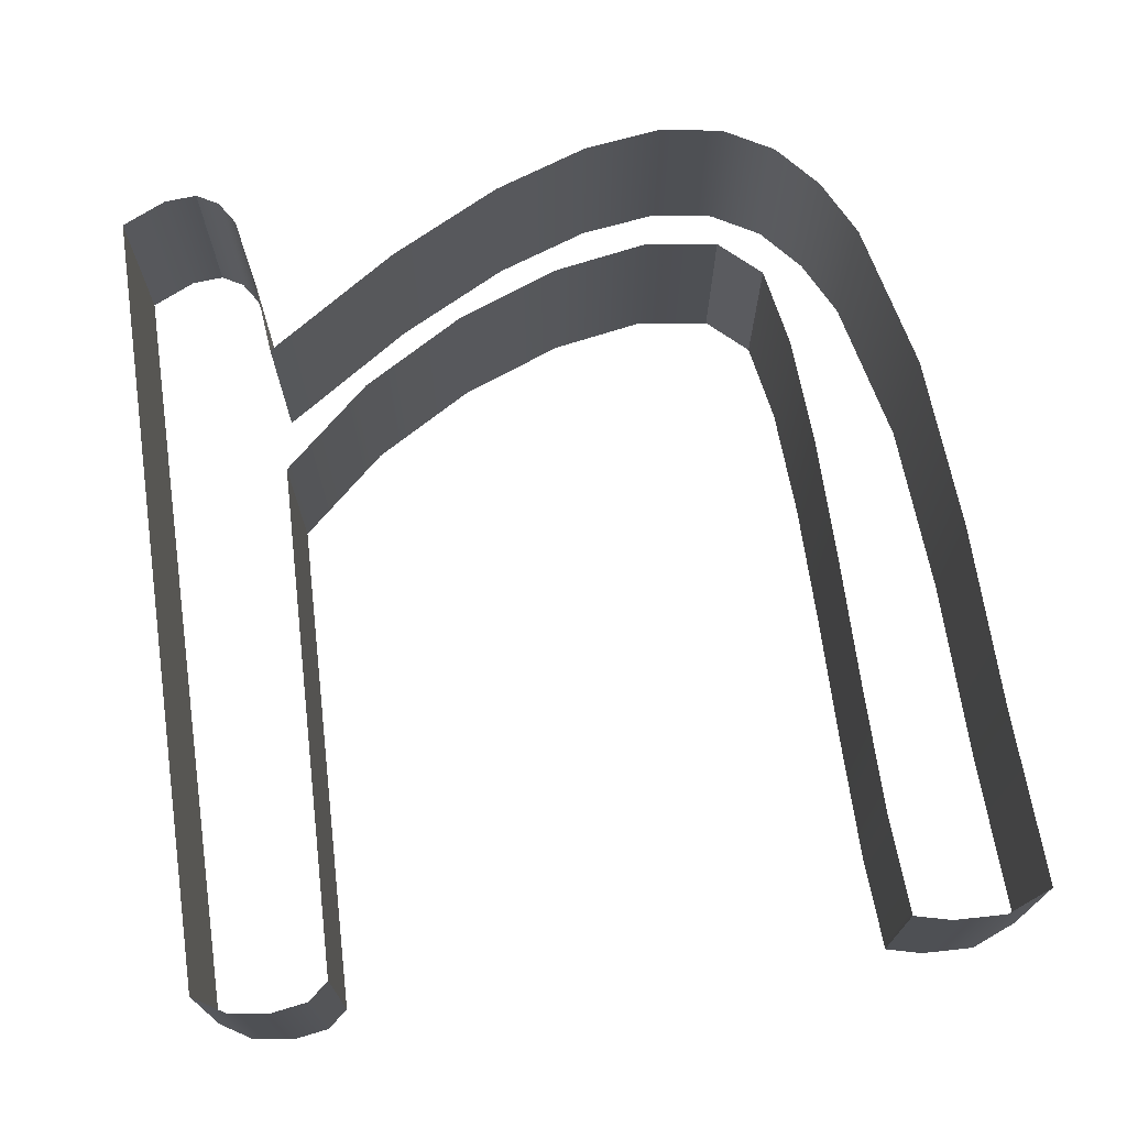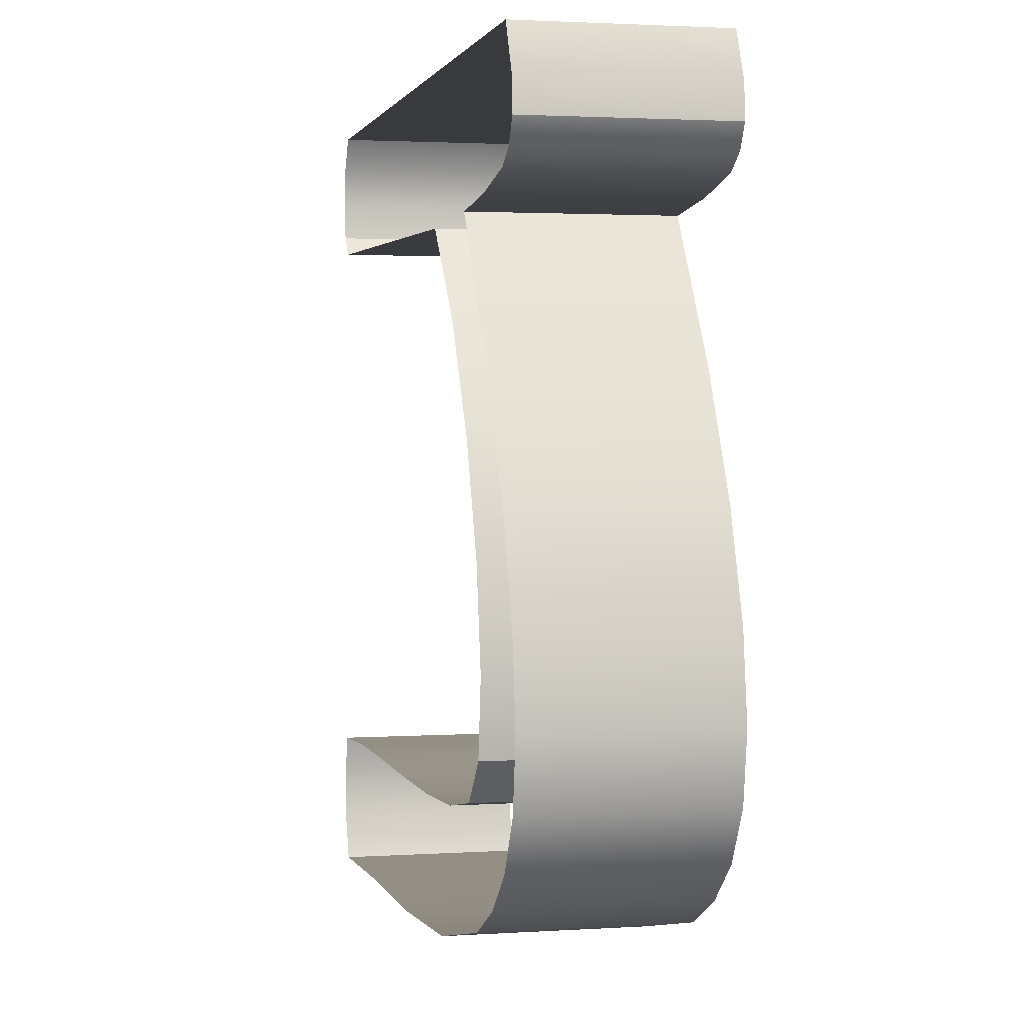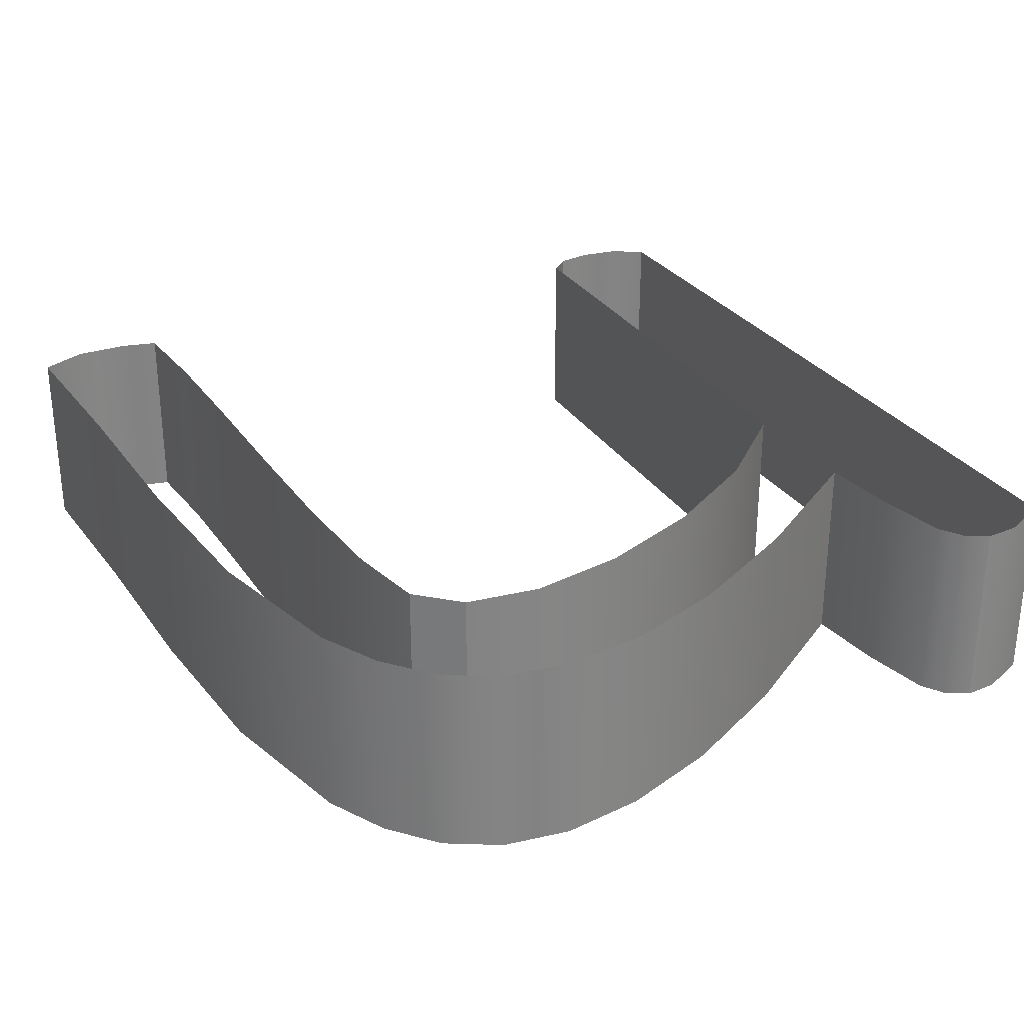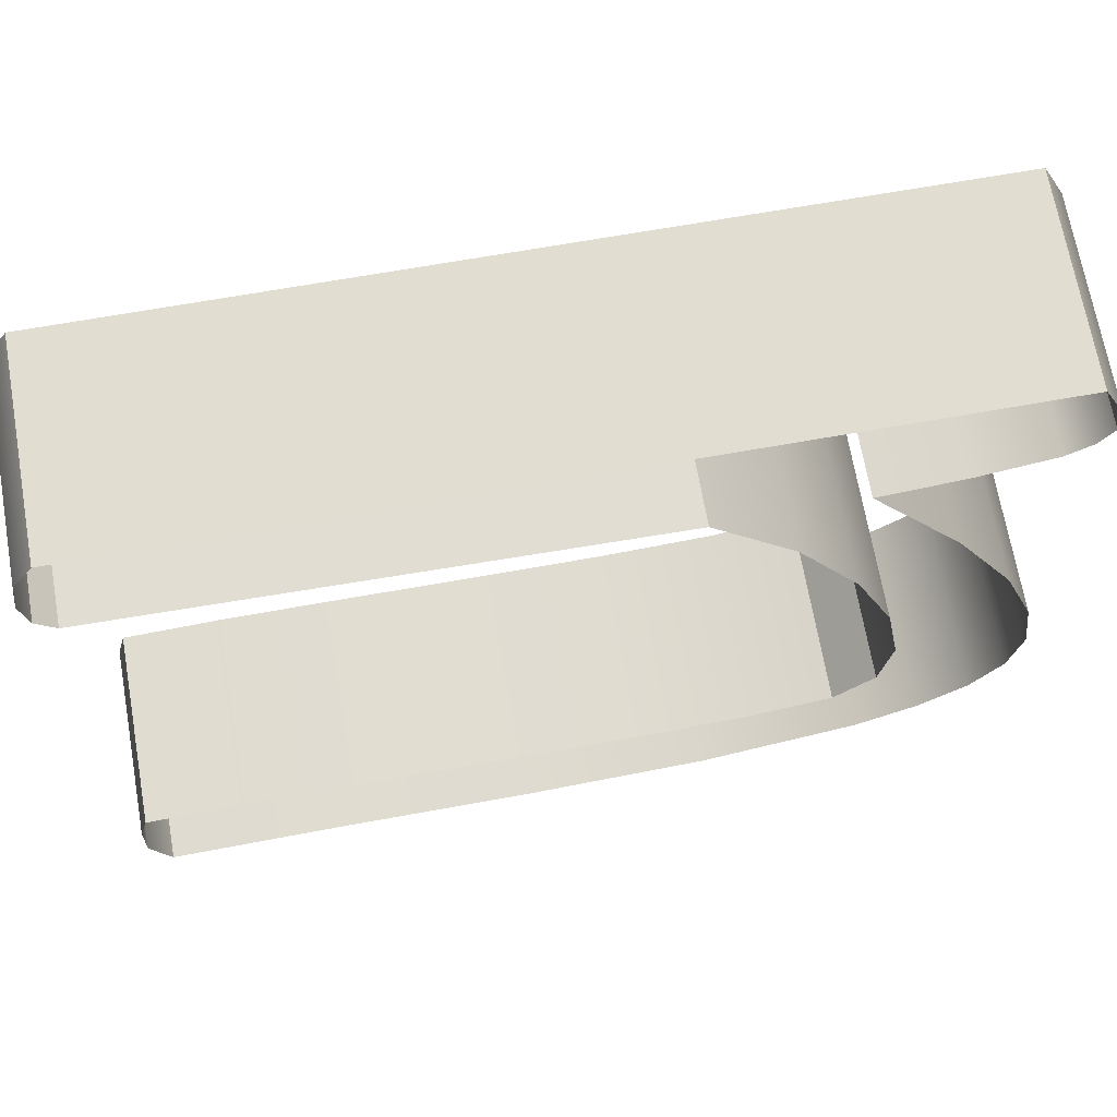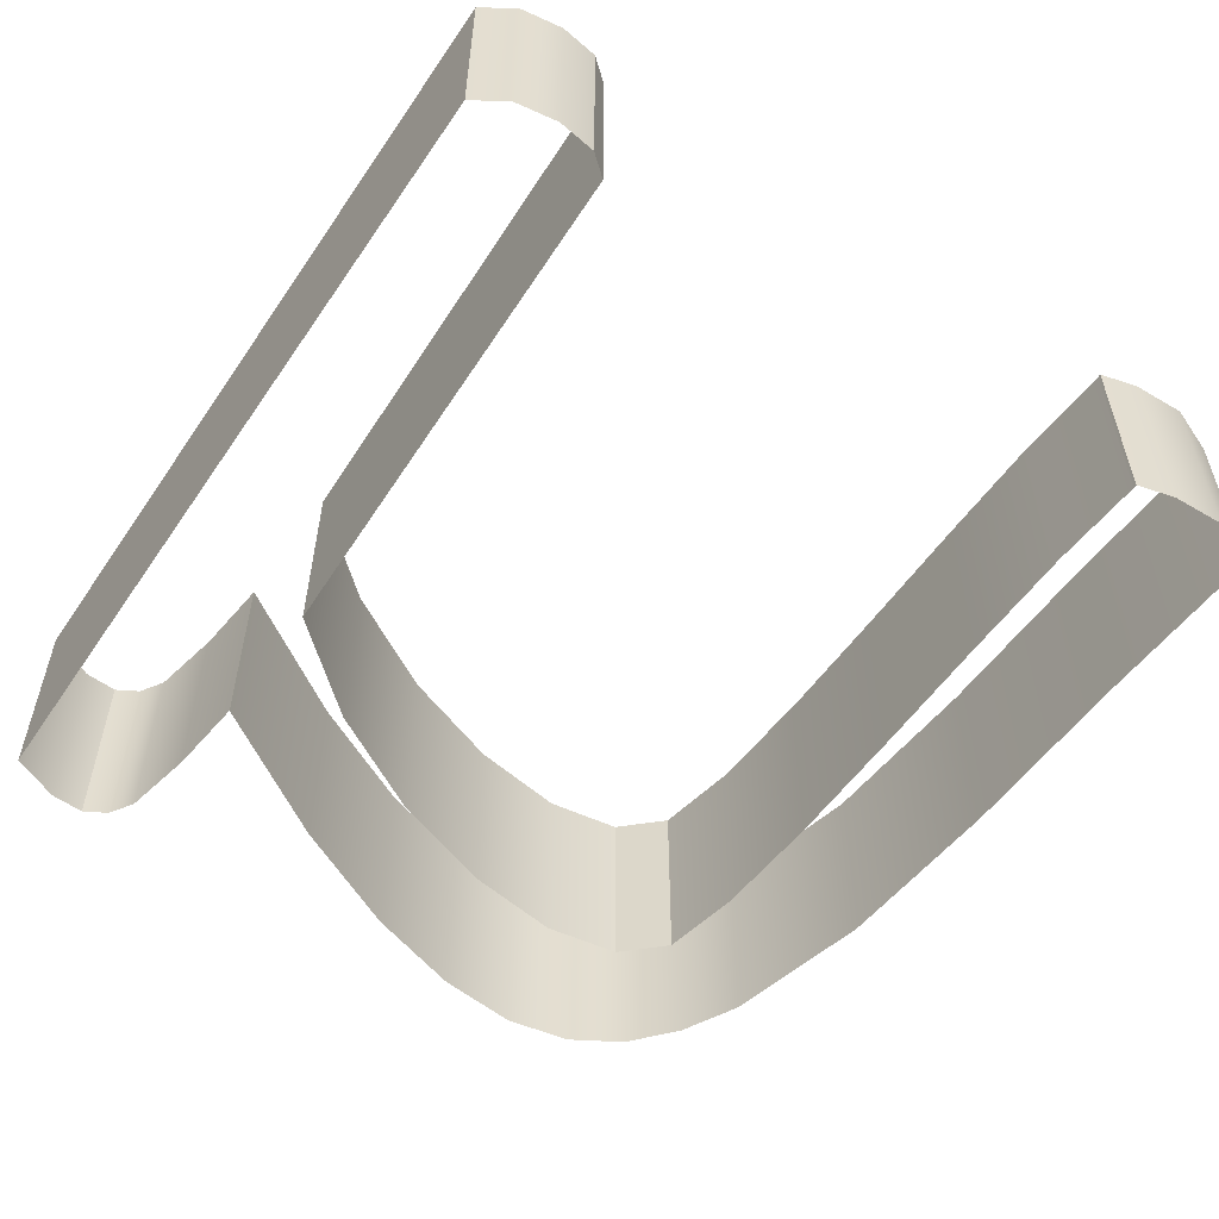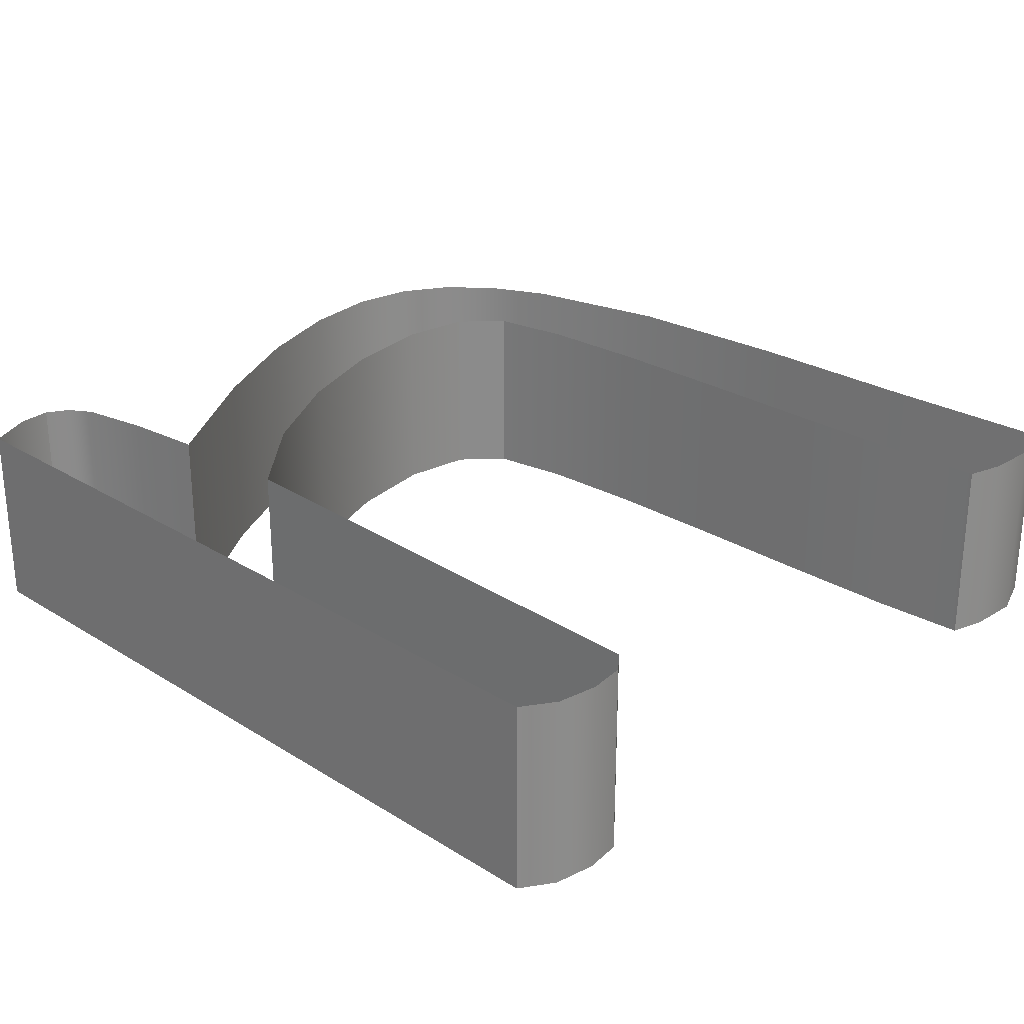
<metadata>
{"format":"obj","ext":"obj","renderer":"f3d","projection":"perspective","resolution":1024,"background":"white","views":[{"elev":71.1,"azim":82.2,"up":"+Y"},{"elev":2.1,"azim":-102.9,"up":"+Z"},{"elev":29.1,"azim":-117.3,"up":"+Y"},{"elev":68.7,"azim":170.0,"up":"+Z"},{"elev":-54.5,"azim":56.5,"up":"+Y"},{"elev":26.4,"azim":44.6,"up":"+Y"}]}
</metadata>
<code>
o #ID106
v 0.04283 -0.004471 -0.01199
v 0.04299 -0.006231 -0.01181
v 0.04283 -0.006231 -0.01199
v 0.04299 -0.004471 -0.01181
v 0.04299 -0.004471 -0.01181
v 0.04283 -0.004471 -0.01199
v 0.04299 -0.006231 -0.01181
v 0.04283 -0.006231 -0.01199
v 0.03815 -0.006231 -0.01209
v 0.04283 -0.004471 -0.01199
v 0.04283 -0.006231 -0.01199
v 0.03815 -0.004471 -0.01209
v 0.03815 -0.004471 -0.01209
v 0.03815 -0.006231 -0.01209
v 0.04283 -0.004471 -0.01199
v 0.04283 -0.006231 -0.01199
v 0.04299 -0.004471 -0.01181
v 0.04304 -0.006231 -0.01148
v 0.04299 -0.006231 -0.01181
v 0.04304 -0.004471 -0.01148
v 0.04304 -0.004471 -0.01148
v 0.04299 -0.004471 -0.01181
v 0.04304 -0.006231 -0.01148
v 0.04299 -0.006231 -0.01181
v 0.03742 -0.004471 -0.0129
v 0.03815 -0.006231 -0.01209
v 0.03742 -0.006231 -0.0129
v 0.03815 -0.004471 -0.01209
v 0.03815 -0.004471 -0.01209
v 0.03742 -0.004471 -0.0129
v 0.03815 -0.006231 -0.01209
v 0.03742 -0.006231 -0.0129
v 0.04299 -0.006231 -0.01111
v 0.04299 -0.004471 -0.01111
v 0.04299 -0.004471 -0.01111
v 0.04299 -0.006231 -0.01111
v 0.03686 -0.004471 -0.01385
v 0.03686 -0.006231 -0.01385
v 0.03686 -0.004471 -0.01385
v 0.03686 -0.006231 -0.01385
v 0.04281 -0.006231 -0.01081
v 0.04281 -0.004471 -0.01081
v 0.04281 -0.004471 -0.01081
v 0.04281 -0.006231 -0.01081
v 0.03649 -0.004471 -0.0148
v 0.03649 -0.006231 -0.0148
v 0.03649 -0.004471 -0.0148
v 0.03649 -0.006231 -0.0148
v 0.03546 -0.004471 -0.01079
v 0.04281 -0.006231 -0.01081
v 0.04281 -0.004471 -0.01081
v 0.03546 -0.006231 -0.01079
v 0.03546 -0.006231 -0.01079
v 0.03546 -0.004471 -0.01079
v 0.04281 -0.006231 -0.01081
v 0.04281 -0.004471 -0.01081
v 0.03634 -0.004471 -0.01568
v 0.03634 -0.006231 -0.01568
v 0.03634 -0.004471 -0.01568
v 0.03634 -0.006231 -0.01568
v 0.03546 -0.004471 -0.01079
v 0.03527 -0.006231 -0.01121
v 0.03546 -0.006231 -0.01079
v 0.03527 -0.004471 -0.01121
v 0.03527 -0.004471 -0.01121
v 0.03546 -0.004471 -0.01079
v 0.03527 -0.006231 -0.01121
v 0.03546 -0.006231 -0.01079
v 0.03643 -0.004471 -0.01635
v 0.03643 -0.006231 -0.01635
v 0.03643 -0.004471 -0.01635
v 0.03643 -0.006231 -0.01635
v 0.03524 -0.006231 -0.01151
v 0.03524 -0.004471 -0.01151
v 0.03524 -0.004471 -0.01151
v 0.03524 -0.006231 -0.01151
v 0.03678 -0.004471 -0.01673
v 0.03643 -0.006231 -0.01635
v 0.03678 -0.006231 -0.01673
v 0.03643 -0.004471 -0.01635
v 0.03643 -0.004471 -0.01635
v 0.03678 -0.004471 -0.01673
v 0.03643 -0.006231 -0.01635
v 0.03678 -0.006231 -0.01673
v 0.03524 -0.004471 -0.01151
v 0.03536 -0.006231 -0.01171
v 0.03524 -0.006231 -0.01151
v 0.03536 -0.004471 -0.01171
v 0.03536 -0.004471 -0.01171
v 0.03524 -0.004471 -0.01151
v 0.03536 -0.006231 -0.01171
v 0.03524 -0.006231 -0.01151
v 0.03678 -0.004471 -0.01673
v 0.03753 -0.006231 -0.01687
v 0.03753 -0.004471 -0.01687
v 0.03678 -0.006231 -0.01673
v 0.03678 -0.006231 -0.01673
v 0.03678 -0.004471 -0.01673
v 0.03753 -0.006231 -0.01687
v 0.03753 -0.004471 -0.01687
v 0.03557 -0.004471 -0.01185
v 0.03557 -0.006231 -0.01185
v 0.03557 -0.004471 -0.01185
v 0.03557 -0.006231 -0.01185
v 0.03857 -0.006231 -0.01693
v 0.03857 -0.004471 -0.01693
v 0.03857 -0.006231 -0.01693
v 0.03857 -0.004471 -0.01693
v 0.03622 -0.004471 -0.01198
v 0.03622 -0.006231 -0.01198
v 0.03622 -0.004471 -0.01198
v 0.03622 -0.006231 -0.01198
v 0.03976 -0.006231 -0.01694
v 0.03976 -0.004471 -0.01694
v 0.03976 -0.006231 -0.01694
v 0.03976 -0.004471 -0.01694
v 0.03695 -0.004471 -0.01205
v 0.03695 -0.006231 -0.01205
v 0.03695 -0.004471 -0.01205
v 0.03695 -0.006231 -0.01205
v 0.04098 -0.006231 -0.01694
v 0.04098 -0.004471 -0.01694
v 0.04098 -0.006231 -0.01694
v 0.04098 -0.004471 -0.01694
v 0.03695 -0.004471 -0.01205
v 0.03612 -0.006231 -0.0133
v 0.03695 -0.006231 -0.01205
v 0.03612 -0.004471 -0.0133
v 0.03612 -0.004471 -0.0133
v 0.03695 -0.004471 -0.01205
v 0.03612 -0.006231 -0.0133
v 0.03695 -0.006231 -0.01205
v 0.04208 -0.006231 -0.01695
v 0.04208 -0.004471 -0.01695
v 0.04208 -0.006231 -0.01695
v 0.04208 -0.004471 -0.01695
v 0.03556 -0.006231 -0.01436
v 0.03556 -0.004471 -0.01436
v 0.03556 -0.004471 -0.01436
v 0.03556 -0.006231 -0.01436
v 0.04292 -0.006231 -0.01701
v 0.04292 -0.004471 -0.01701
v 0.04292 -0.006231 -0.01701
v 0.04292 -0.004471 -0.01701
v 0.03525 -0.006231 -0.01525
v 0.03525 -0.004471 -0.01525
v 0.03525 -0.004471 -0.01525
v 0.03525 -0.006231 -0.01525
v 0.04296 -0.006231 -0.01701
v 0.04296 -0.004471 -0.01701
v 0.04296 -0.006231 -0.01701
v 0.04296 -0.004471 -0.01701
v 0.03514 -0.006231 -0.01599
v 0.03514 -0.004471 -0.01599
v 0.03514 -0.004471 -0.01599
v 0.03514 -0.006231 -0.01599
v 0.04304 -0.004471 -0.01734
v 0.04296 -0.006231 -0.01701
v 0.04304 -0.006231 -0.01734
v 0.04296 -0.004471 -0.01701
v 0.04296 -0.004471 -0.01701
v 0.04304 -0.004471 -0.01734
v 0.04296 -0.006231 -0.01701
v 0.04304 -0.006231 -0.01734
v 0.03523 -0.006231 -0.01659
v 0.03523 -0.004471 -0.01659
v 0.03523 -0.004471 -0.01659
v 0.03523 -0.006231 -0.01659
v 0.04306 -0.004471 -0.01782
v 0.04306 -0.006231 -0.01782
v 0.04306 -0.004471 -0.01782
v 0.04306 -0.006231 -0.01782
v 0.0355 -0.006231 -0.01706
v 0.0355 -0.004471 -0.01706
v 0.0355 -0.004471 -0.01706
v 0.0355 -0.006231 -0.01706
v 0.04288 -0.004471 -0.01825
v 0.04288 -0.006231 -0.01825
v 0.04288 -0.004471 -0.01825
v 0.04288 -0.006231 -0.01825
v 0.03593 -0.004471 -0.01743
v 0.03593 -0.006231 -0.01743
v 0.03593 -0.004471 -0.01743
v 0.03593 -0.006231 -0.01743
v 0.04127 -0.006231 -0.01818
v 0.04288 -0.004471 -0.01825
v 0.04288 -0.006231 -0.01825
v 0.04127 -0.004471 -0.01818
v 0.04127 -0.004471 -0.01818
v 0.04127 -0.006231 -0.01818
v 0.04288 -0.004471 -0.01825
v 0.04288 -0.006231 -0.01825
v 0.03648 -0.004471 -0.0177
v 0.03648 -0.006231 -0.0177
v 0.03648 -0.004471 -0.0177
v 0.03648 -0.006231 -0.0177
v 0.03954 -0.006231 -0.01814
v 0.03954 -0.004471 -0.01814
v 0.03954 -0.004471 -0.01814
v 0.03954 -0.006231 -0.01814
v 0.03789 -0.004471 -0.01803
v 0.03789 -0.006231 -0.01803
v 0.03789 -0.004471 -0.01803
v 0.03789 -0.006231 -0.01803
f 1 2 3
f 2 1 4
f 5 6 7
f 8 7 6
f 9 10 11
f 10 9 12
f 13 14 15
f 16 15 14
f 17 18 19
f 18 17 20
f 21 22 23
f 24 23 22
f 25 26 27
f 26 25 28
f 29 30 31
f 32 31 30
f 20 33 18
f 33 20 34
f 35 21 36
f 23 36 21
f 37 27 38
f 27 37 25
f 30 39 32
f 40 32 39
f 34 41 33
f 41 34 42
f 43 35 44
f 36 44 35
f 45 38 46
f 38 45 37
f 39 47 40
f 48 40 47
f 49 50 51
f 50 49 52
f 53 54 55
f 56 55 54
f 57 46 58
f 46 57 45
f 47 59 48
f 60 48 59
f 61 62 63
f 62 61 64
f 65 66 67
f 68 67 66
f 69 58 70
f 58 69 57
f 59 71 60
f 72 60 71
f 64 73 62
f 73 64 74
f 75 65 76
f 67 76 65
f 77 78 79
f 78 77 80
f 81 82 83
f 84 83 82
f 85 86 87
f 86 85 88
f 89 90 91
f 92 91 90
f 93 94 95
f 94 93 96
f 97 98 99
f 100 99 98
f 86 101 102
f 101 86 88
f 89 91 103
f 104 103 91
f 95 105 106
f 105 95 94
f 99 100 107
f 108 107 100
f 102 109 110
f 109 102 101
f 103 104 111
f 112 111 104
f 106 113 114
f 113 106 105
f 107 108 115
f 116 115 108
f 110 117 118
f 117 110 109
f 111 112 119
f 120 119 112
f 114 121 122
f 121 114 113
f 115 116 123
f 124 123 116
f 125 126 127
f 126 125 128
f 129 130 131
f 132 131 130
f 122 133 134
f 133 122 121
f 123 124 135
f 136 135 124
f 128 137 126
f 137 128 138
f 139 129 140
f 131 140 129
f 134 141 142
f 141 134 133
f 135 136 143
f 144 143 136
f 138 145 137
f 145 138 146
f 147 139 148
f 140 148 139
f 142 149 150
f 149 142 141
f 143 144 151
f 152 151 144
f 146 153 145
f 153 146 154
f 155 147 156
f 148 156 147
f 157 158 159
f 158 157 160
f 161 162 163
f 164 163 162
f 154 165 153
f 165 154 166
f 167 155 168
f 156 168 155
f 169 159 170
f 159 169 157
f 162 171 164
f 172 164 171
f 166 173 165
f 173 166 174
f 175 167 176
f 168 176 167
f 177 170 178
f 170 177 169
f 171 179 172
f 180 172 179
f 173 181 182
f 181 173 174
f 175 176 183
f 184 183 176
f 185 186 187
f 186 185 188
f 189 190 191
f 192 191 190
f 182 193 194
f 193 182 181
f 183 184 195
f 196 195 184
f 197 188 185
f 188 197 198
f 199 200 189
f 190 189 200
f 194 201 202
f 201 194 193
f 195 196 203
f 204 203 196
f 202 198 197
f 198 202 201
f 203 204 199
f 200 199 204

</code>
